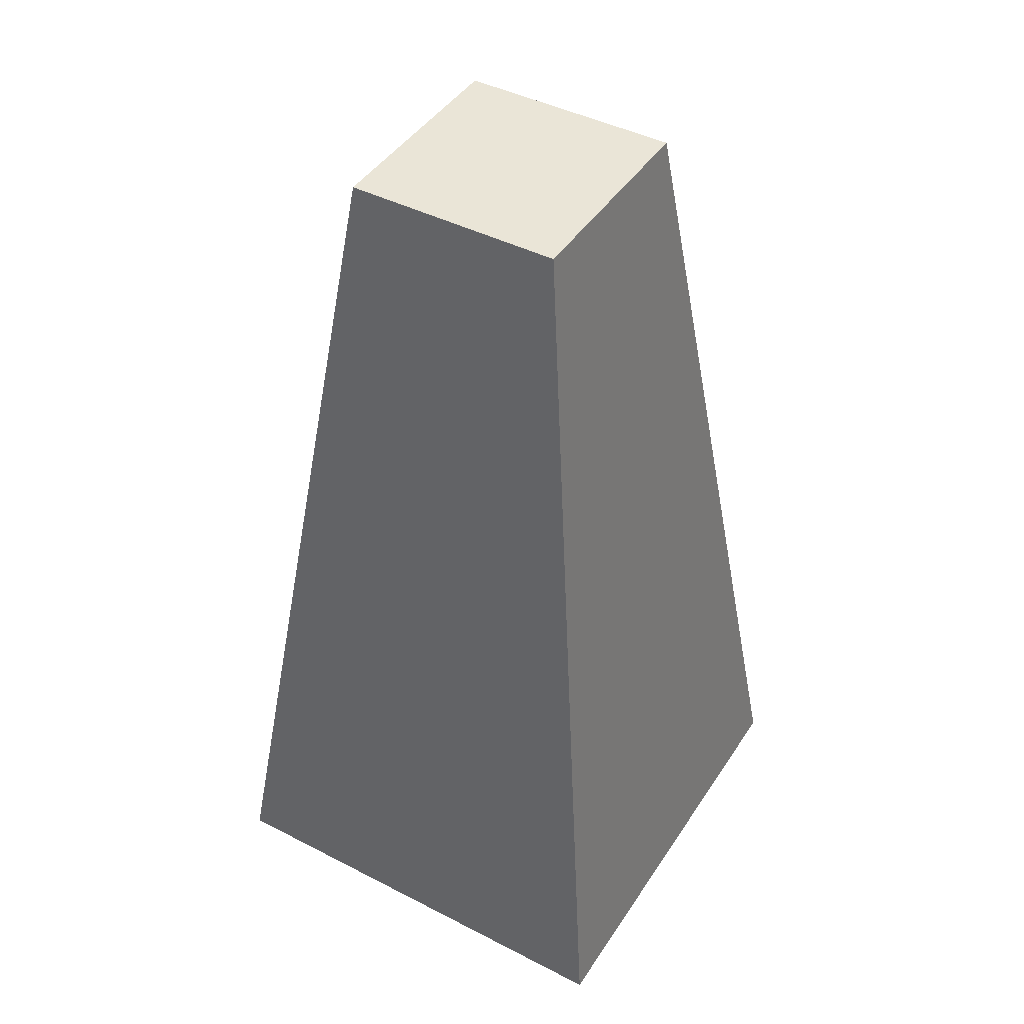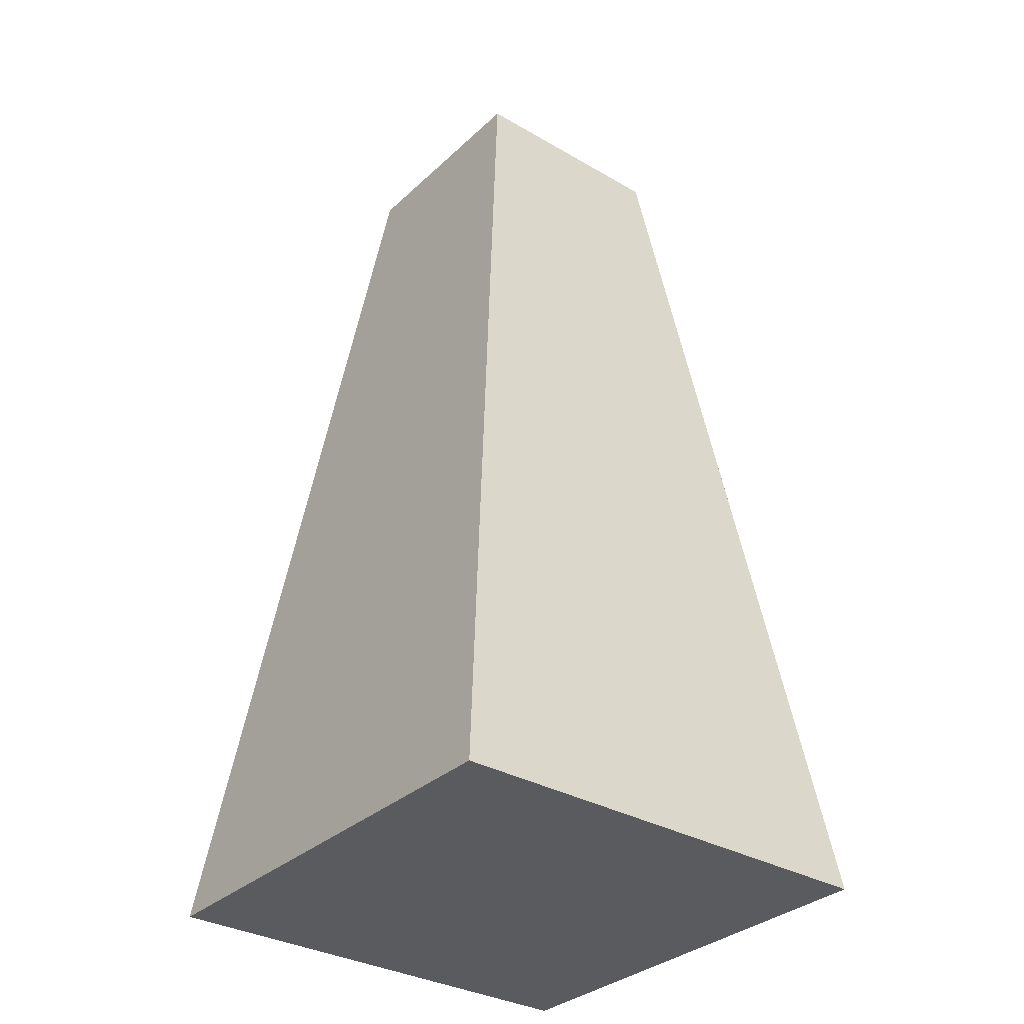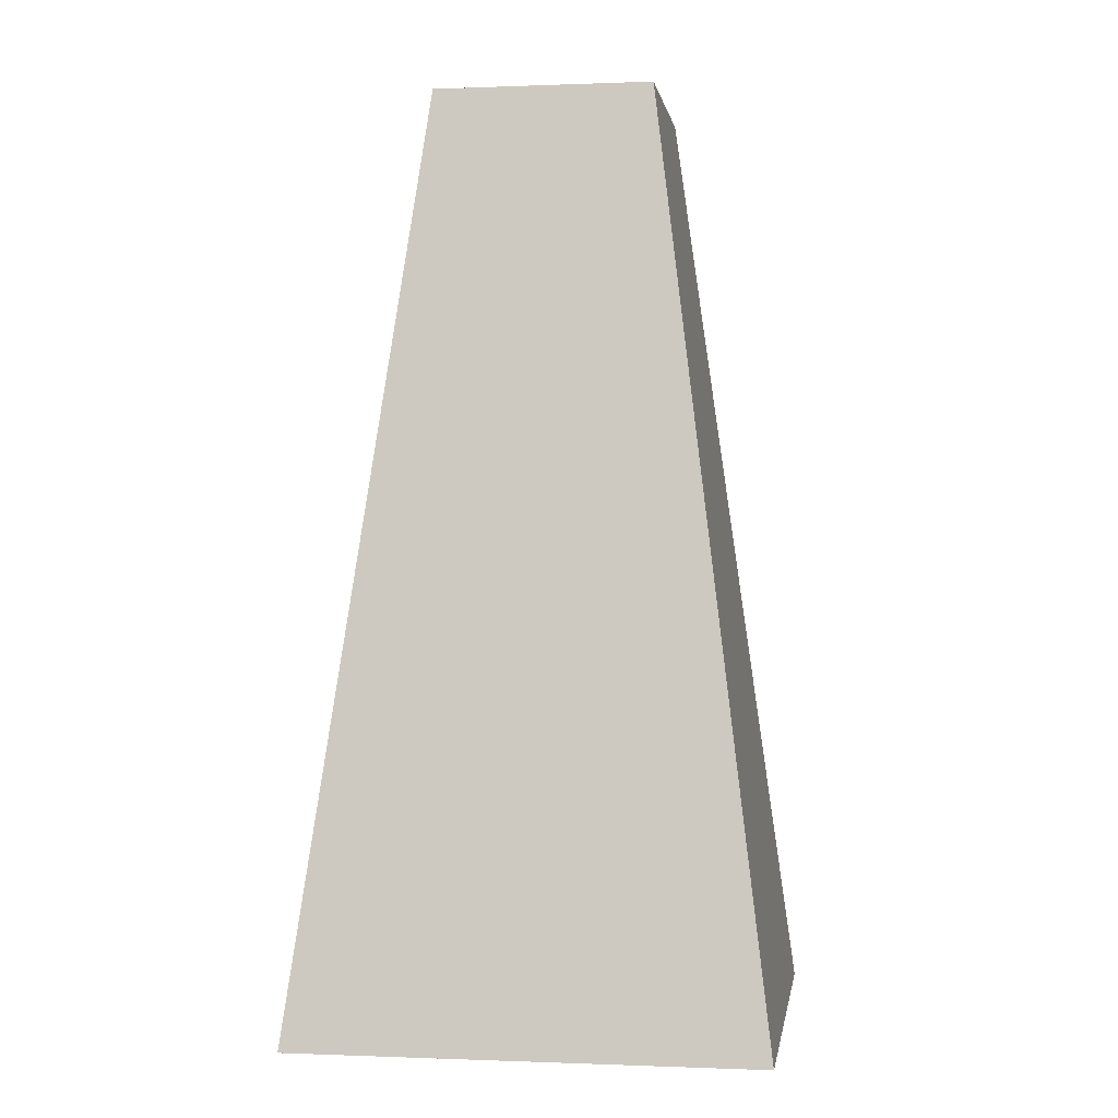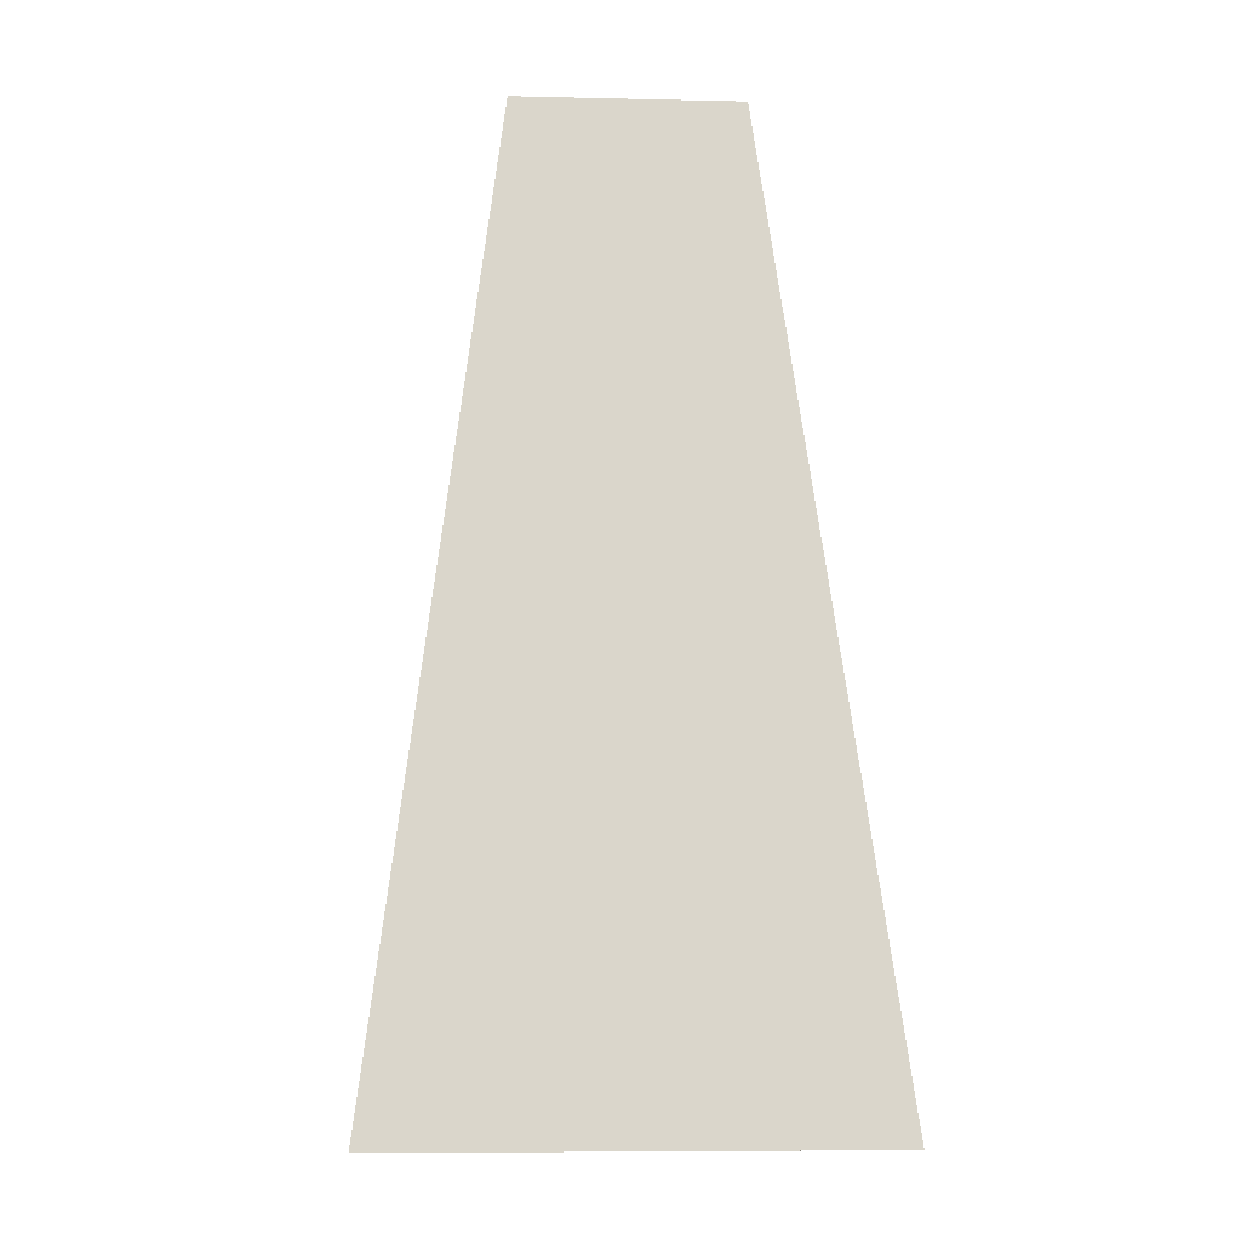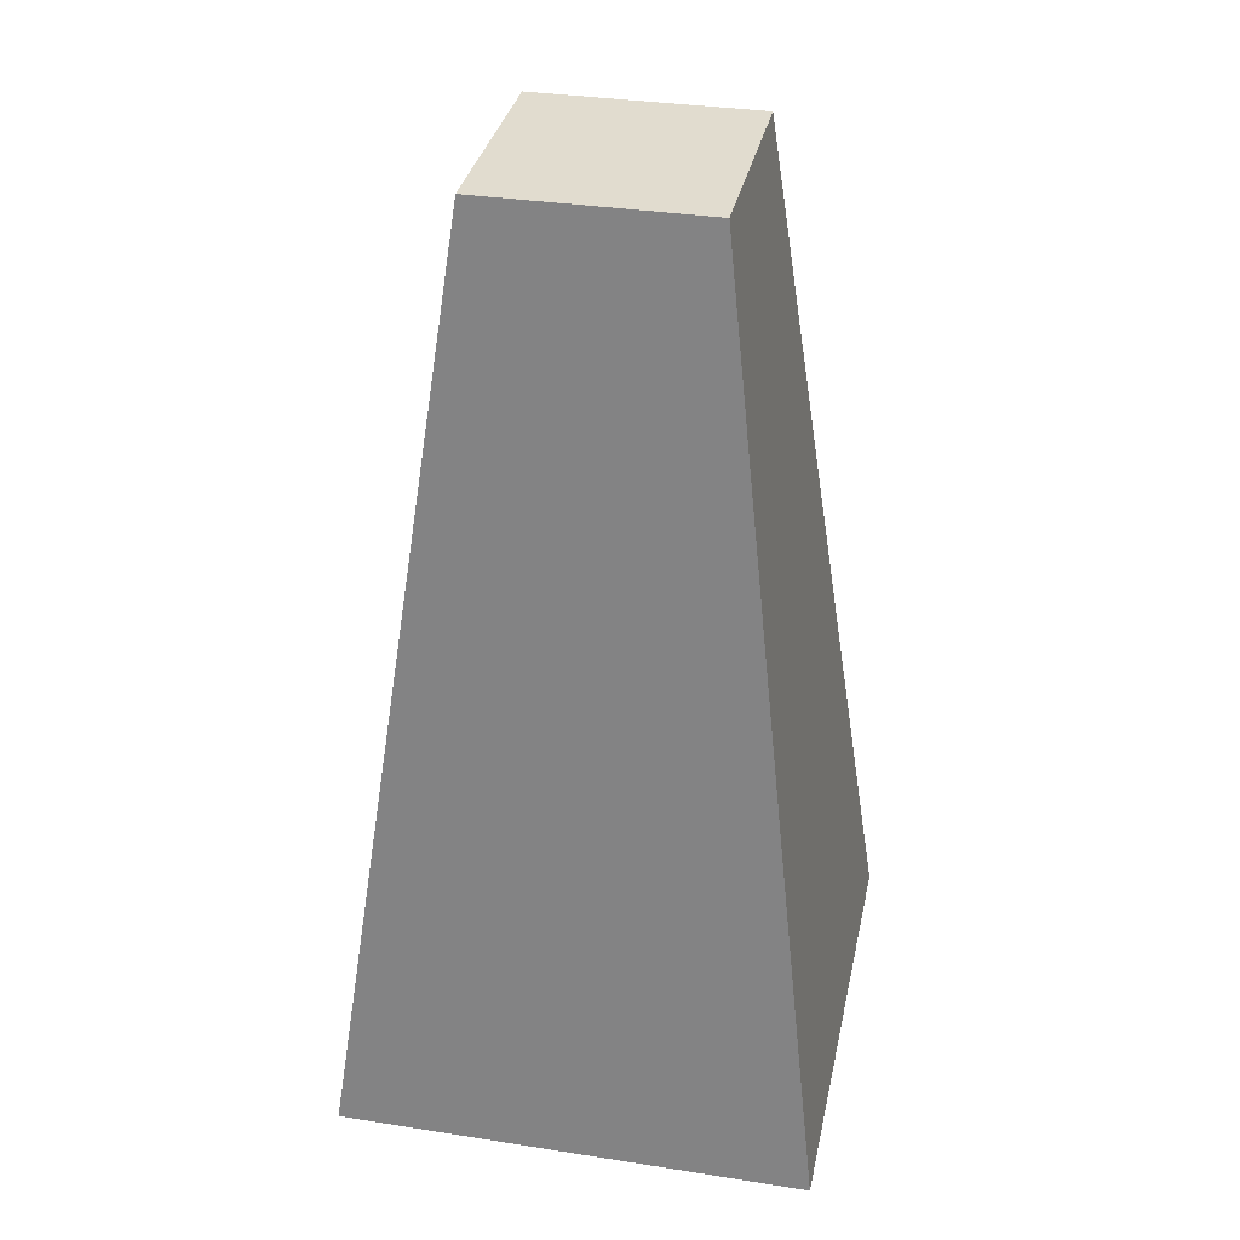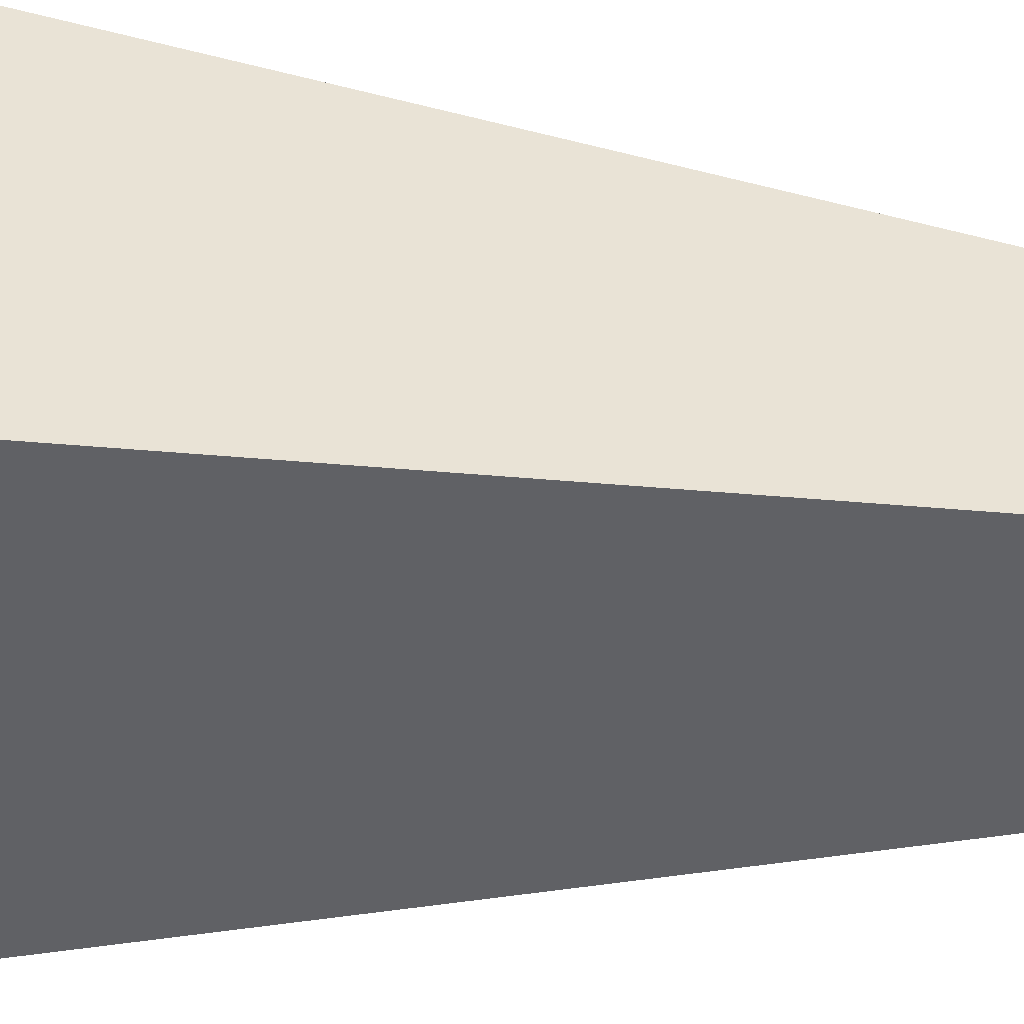
<metadata>
{"format":"obj","ext":"obj","renderer":"f3d","projection":"perspective","resolution":1024,"background":"white","views":[{"elev":44.1,"azim":-59.0,"up":"+Z"},{"elev":-32.9,"azim":-128.6,"up":"+Z"},{"elev":-0.2,"azim":8.6,"up":"+Z"},{"elev":-8.1,"azim":86.4,"up":"+Z"},{"elev":34.2,"azim":11.9,"up":"+Z"},{"elev":40.2,"azim":-85.0,"up":"+Y"}]}
</metadata>
<code>
o Cube.001
v -0.2362 0.2362 2
v 0.2362 0.2362 2
v 0.5 0.5 -0.000286
v -0.5 0.5 -0.000286
v -0.2362 -0.2362 2
v -0.5 -0.5 -0.000286
v 0.5 -0.5 -0.000286
v 0.2362 -0.2362 2
f 1 2 3 4
f 5 6 7 8
f 1 5 8 2
f 2 8 7 3
f 3 7 6 4
f 5 1 4 6

</code>
